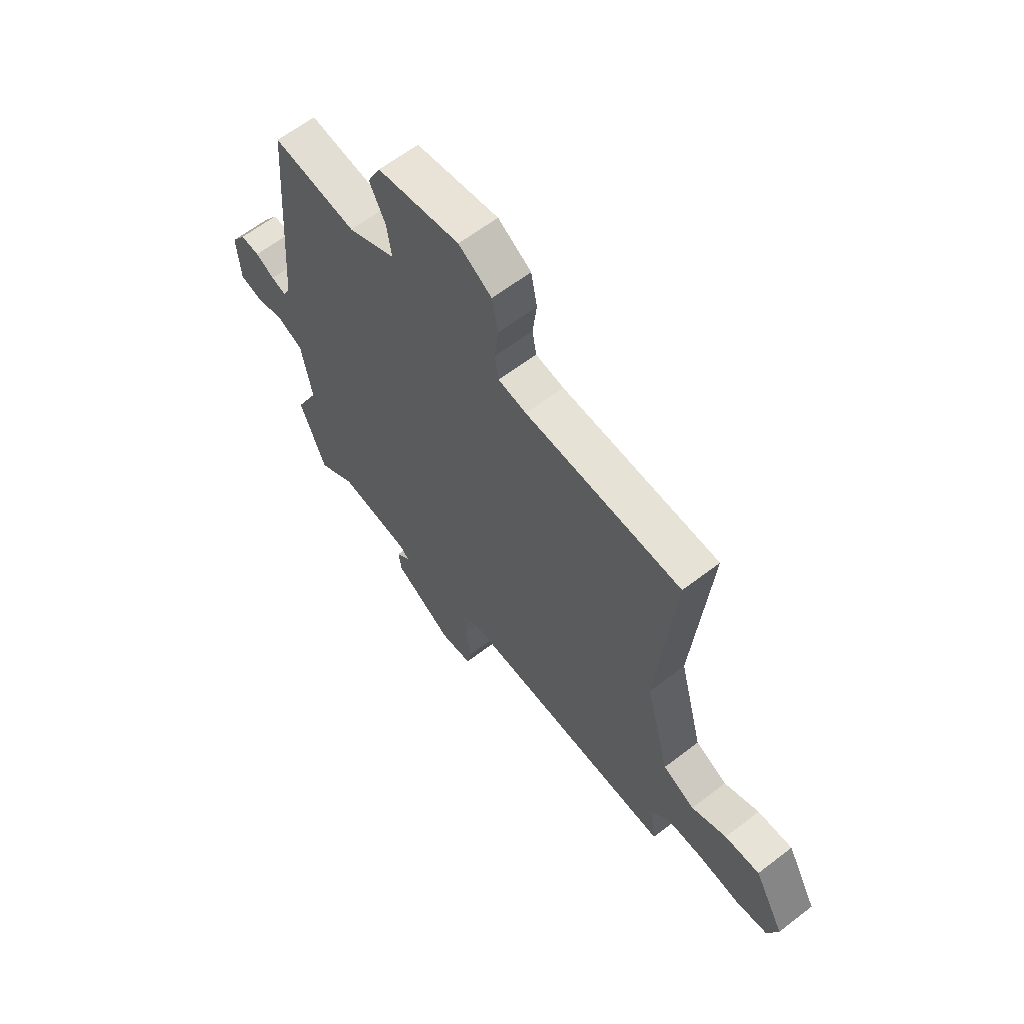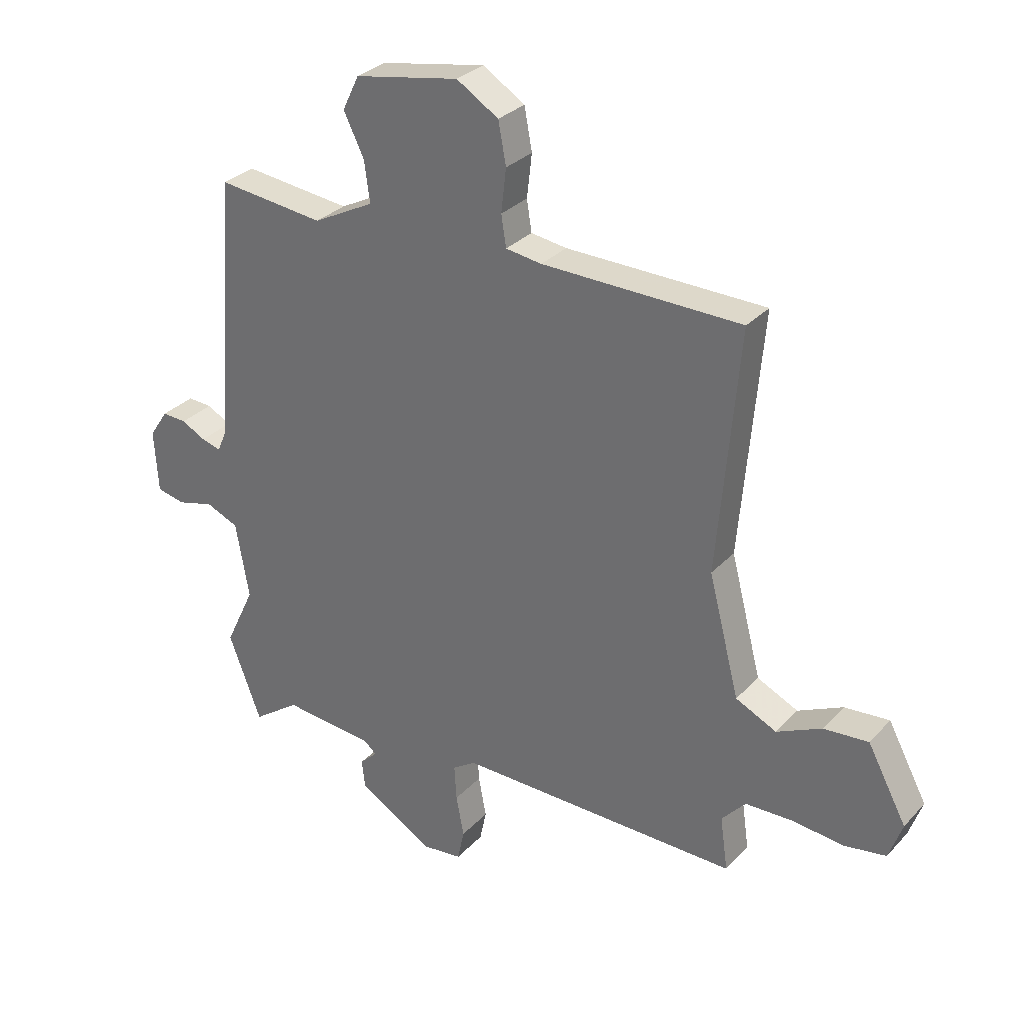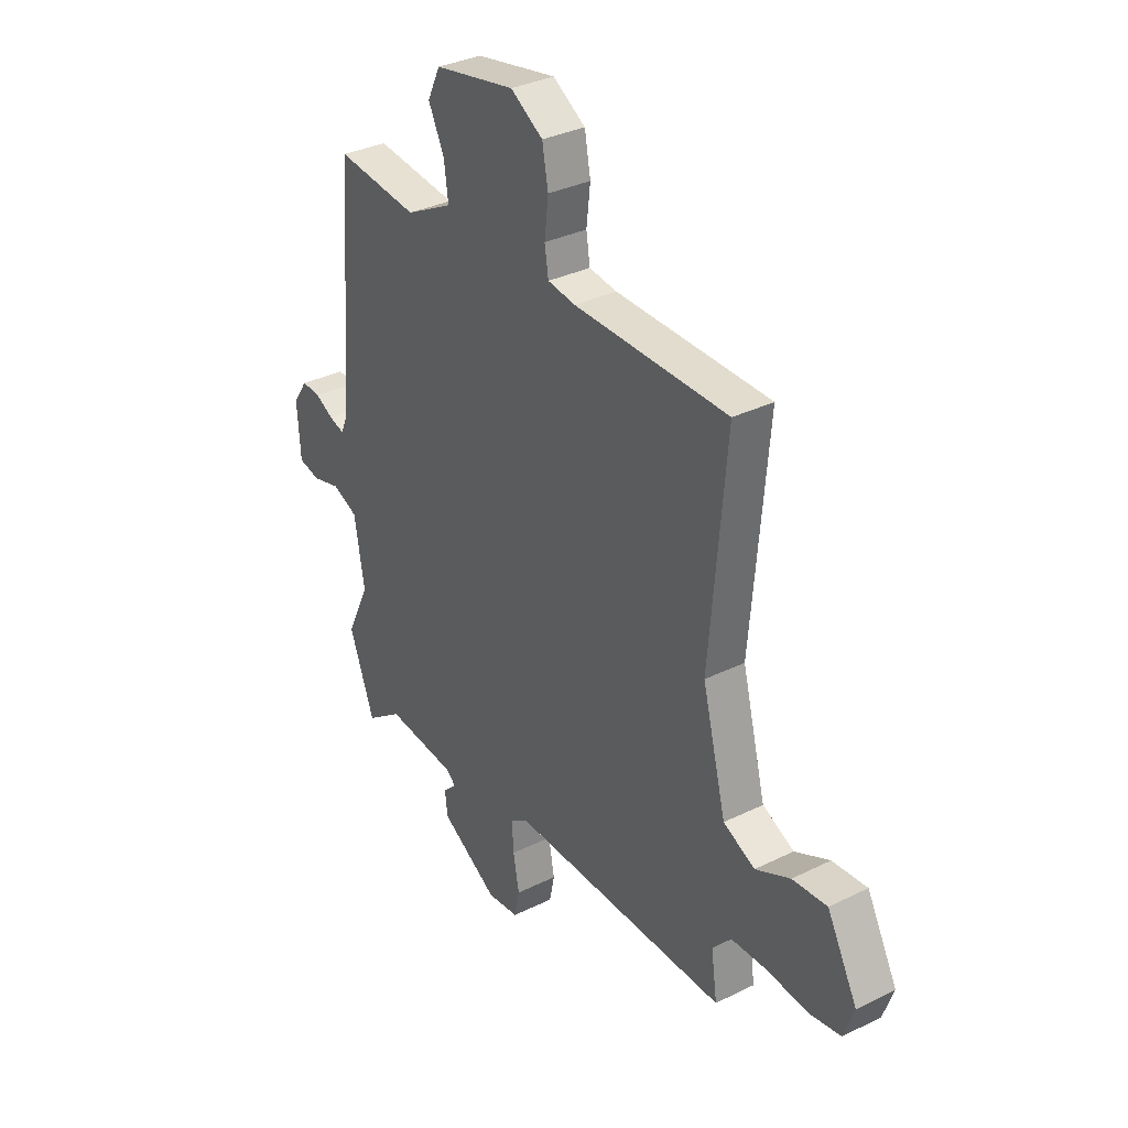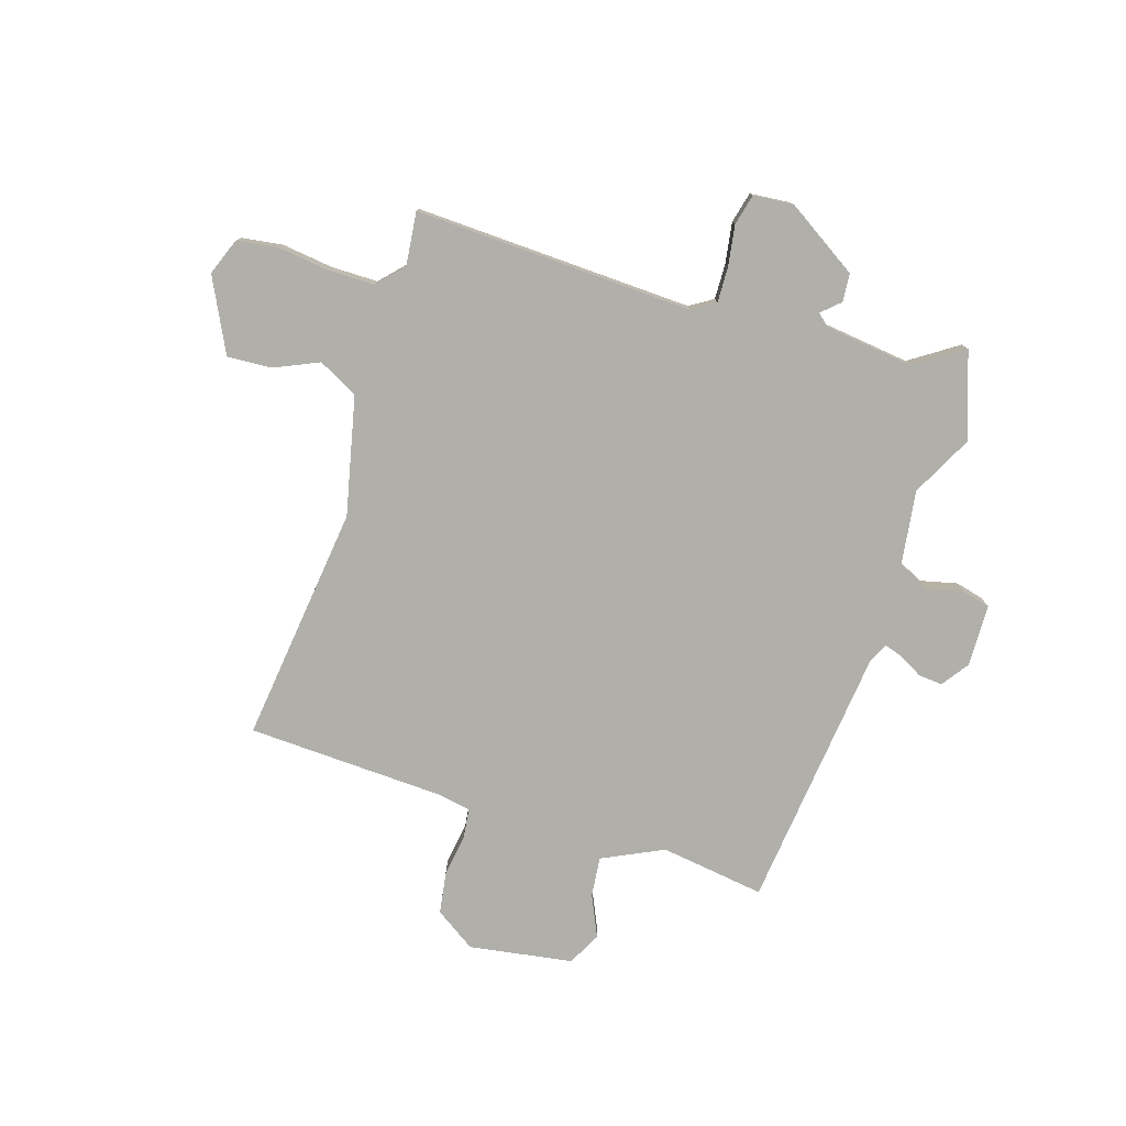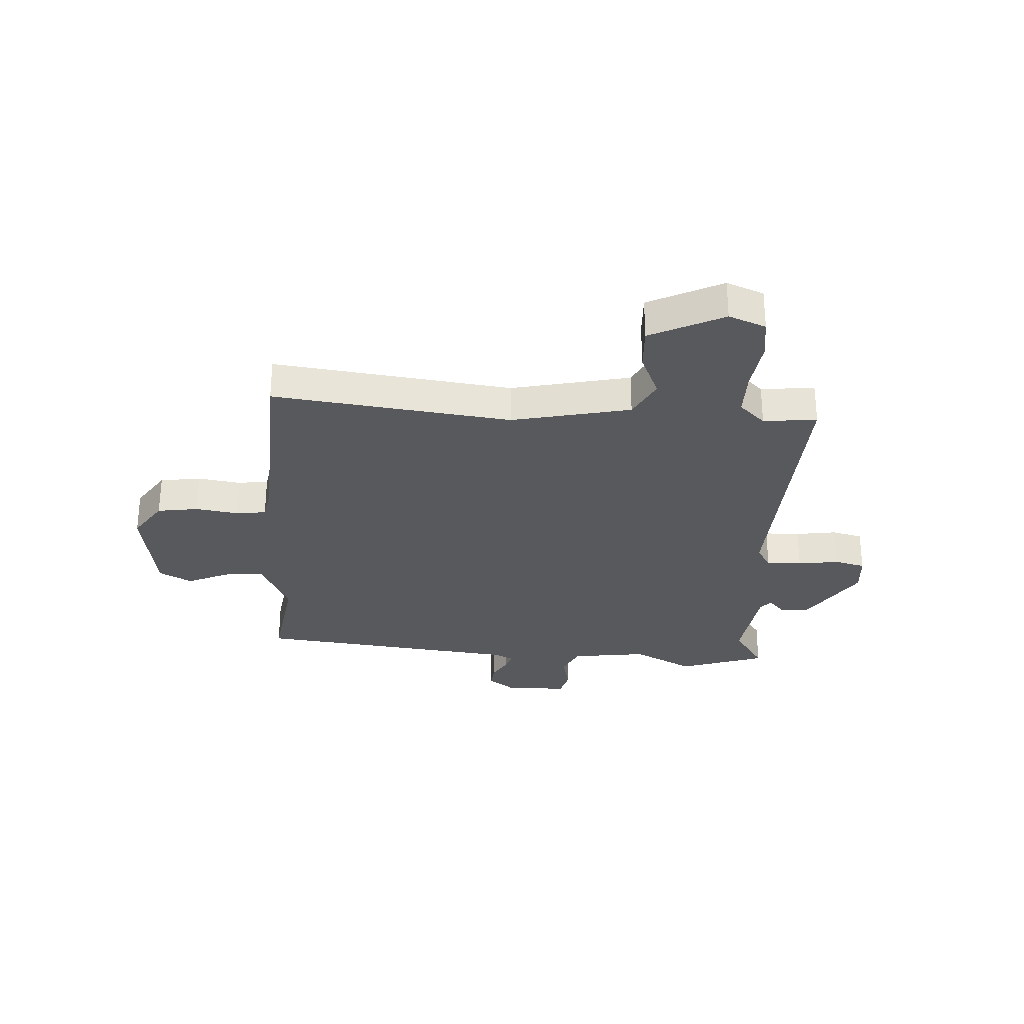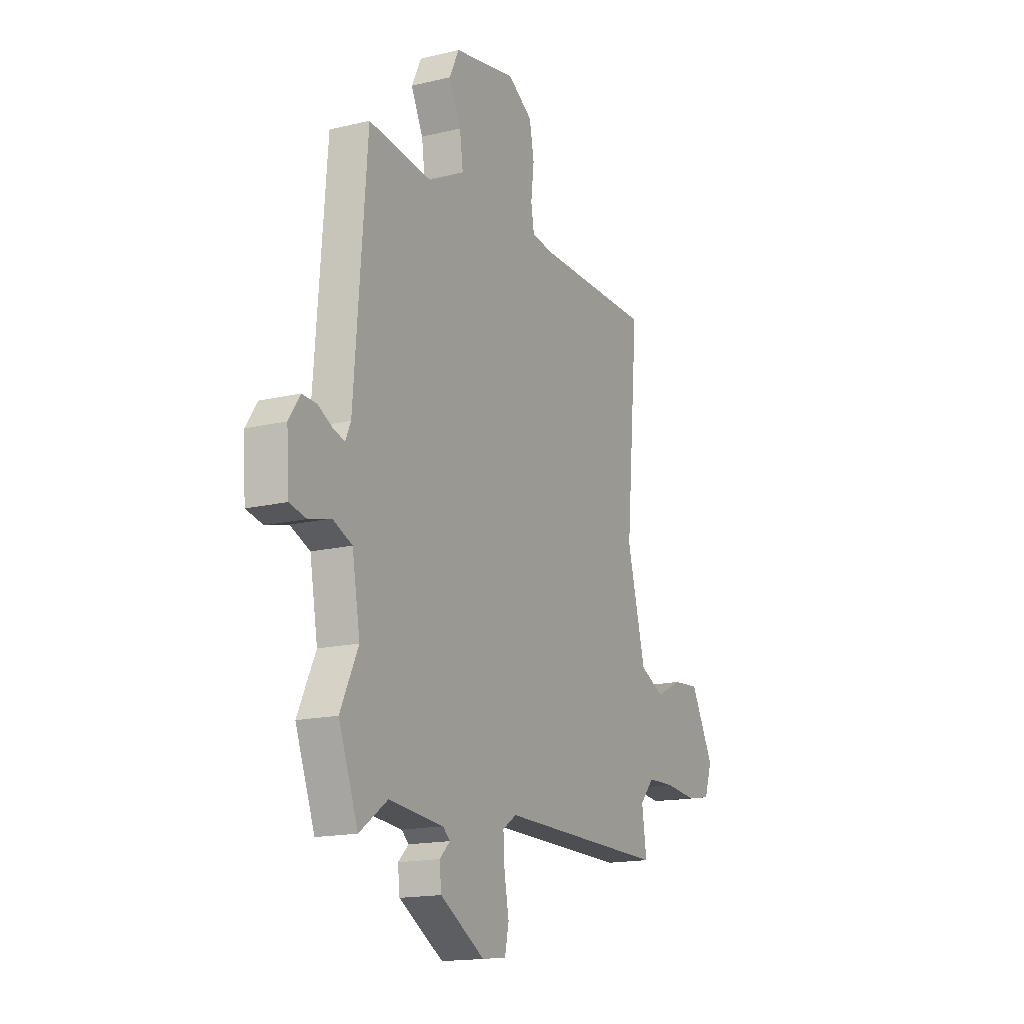
<metadata>
{"format":"obj","ext":"obj","renderer":"f3d","projection":"perspective","resolution":1024,"background":"white","views":[{"elev":63.1,"azim":52.2,"up":"+Z"},{"elev":30.6,"azim":34.4,"up":"+Z"},{"elev":33.5,"azim":56.0,"up":"+Z"},{"elev":-78.0,"azim":160.7,"up":"+Y"},{"elev":-29.7,"azim":84.5,"up":"+Y"},{"elev":-16.2,"azim":-63.5,"up":"+Z"}]}
</metadata>
<code>
v -0.471 0.07 0.499
v -0.278 0.07 0.478
v -0.168 0.07 0.535
v -0.178 0.07 0.608
v -0.215 0.07 0.683
v -0.185 0.07 0.745
v 0.004 0.07 0.781
v 0.08 0.07 0.734
v 0.094 0.07 0.659
v 0.085 0.07 0.581
v 0.094 0.07 0.525
v 0.159 0.07 0.516
v 0.519 0.07 0.512
v 0.481 0.07 0.073
v 0.537 0.07 -0.143
v 0.611 0.07 -0.178
v 0.692 0.07 -0.139
v 0.773 0.07 -0.132
v 0.844 0.07 -0.264
v 0.82 0.07 -0.333
v 0.745 0.07 -0.346
v 0.65 0.07 -0.337
v 0.565 0.07 -0.34
v 0.522 0.07 -0.389
v 0.536 0.07 -0.487
v 0.023 0.07 -0.483
v -0.019 0.07 -0.511
v -0.015 0.07 -0.576
v -0.001 0.07 -0.651
v -0.013 0.07 -0.708
v -0.087 0.07 -0.717
v -0.222 0.07 -0.637
v -0.228 0.07 -0.585
v -0.196 0.07 -0.554
v -0.218 0.07 -0.535
v -0.384 0.07 -0.52
v -0.469 0.07 -0.581
v -0.528 0.07 -0.425
v -0.474 0.07 -0.311
v -0.498 0.07 -0.173
v -0.557 0.07 -0.148
v -0.624 0.07 -0.166
v -0.675 0.07 -0.155
v -0.682 0.07 -0.041
v -0.648 0.07 0.01
v -0.604 0.07 0.008
v -0.56 0.07 -0.015
v -0.525 0.07 -0.025
v -0.509 0.07 0.011
v -0.471 0 0.499
v -0.278 0 0.478
v -0.168 0 0.535
v -0.178 0 0.608
v -0.215 0 0.683
v -0.185 0 0.745
v 0.004 0 0.781
v 0.08 0 0.734
v 0.094 0 0.659
v 0.085 0 0.581
v 0.094 0 0.525
v 0.159 0 0.516
v 0.519 0 0.512
v 0.481 0 0.073
v 0.537 0 -0.143
v 0.611 0 -0.178
v 0.692 0 -0.139
v 0.773 0 -0.132
v 0.844 0 -0.264
v 0.82 0 -0.333
v 0.745 0 -0.346
v 0.65 0 -0.337
v 0.565 0 -0.34
v 0.522 0 -0.389
v 0.536 0 -0.487
v 0.023 0 -0.483
v -0.019 0 -0.511
v -0.015 0 -0.576
v -0.001 0 -0.651
v -0.013 0 -0.708
v -0.087 0 -0.717
v -0.222 0 -0.637
v -0.228 0 -0.585
v -0.196 0 -0.554
v -0.218 0 -0.535
v -0.384 0 -0.52
v -0.469 0 -0.581
v -0.528 0 -0.425
v -0.474 0 -0.311
v -0.498 0 -0.173
v -0.557 0 -0.148
v -0.624 0 -0.166
v -0.675 0 -0.155
v -0.682 0 -0.041
v -0.648 0 0.01
v -0.604 0 0.008
v -0.56 0 -0.015
v -0.525 0 -0.025
v -0.509 0 0.011
f 44 45 46 47
f 44 47 48
f 41 42 43 44
f 40 41 44 48
f 36 37 38 39
f 35 36 39 40
f 34 35 40 48
f 32 33 34
f 31 32 34
f 28 29 30 31
f 27 28 31 34
f 26 27 34 48
f 24 25 26 48
f 19 20 21 22
f 19 22 23
f 16 17 18 19
f 16 19 23
f 15 16 23 24
f 12 13 14
f 11 12 14 15
f 7 8 9 10
f 7 10 11
f 4 5 6 7
f 3 4 7 11
f 2 3 11 15
f 49 1 2 15
f 15 24 48 49
f 96 95 94 93
f 97 96 93
f 93 92 91 90
f 97 93 90 89
f 88 87 86 85
f 89 88 85 84
f 97 89 84 83
f 83 82 81
f 83 81 80
f 80 79 78 77
f 83 80 77 76
f 97 83 76 75
f 97 75 74 73
f 71 70 69 68
f 72 71 68
f 68 67 66 65
f 72 68 65
f 73 72 65 64
f 63 62 61
f 64 63 61 60
f 59 58 57 56
f 60 59 56
f 56 55 54 53
f 60 56 53 52
f 64 60 52 51
f 64 51 50 98
f 98 97 73 64
f 1 50 51 2
f 2 51 52 3
f 3 52 53 4
f 4 53 54 5
f 5 54 55 6
f 6 55 56 7
f 7 56 57 8
f 8 57 58 9
f 9 58 59 10
f 10 59 60 11
f 11 60 61 12
f 12 61 62 13
f 13 62 63 14
f 14 63 64 15
f 15 64 65 16
f 16 65 66 17
f 17 66 67 18
f 18 67 68 19
f 19 68 69 20
f 20 69 70 21
f 21 70 71 22
f 22 71 72 23
f 23 72 73 24
f 24 73 74 25
f 25 74 75 26
f 26 75 76 27
f 27 76 77 28
f 28 77 78 29
f 29 78 79 30
f 30 79 80 31
f 31 80 81 32
f 32 81 82 33
f 33 82 83 34
f 34 83 84 35
f 35 84 85 36
f 36 85 86 37
f 37 86 87 38
f 38 87 88 39
f 39 88 89 40
f 40 89 90 41
f 41 90 91 42
f 42 91 92 43
f 43 92 93 44
f 44 93 94 45
f 45 94 95 46
f 46 95 96 47
f 47 96 97 48
f 48 97 98 49
f 49 98 50 1

</code>
